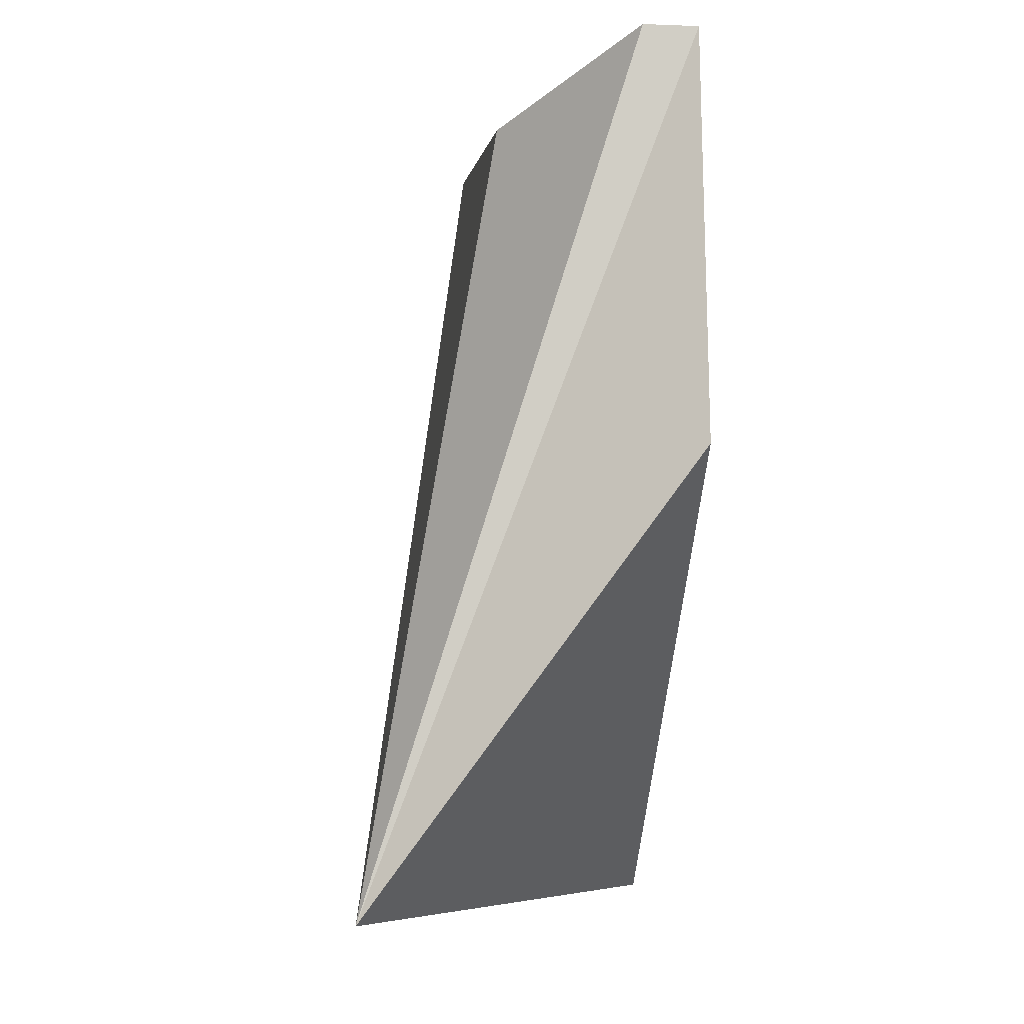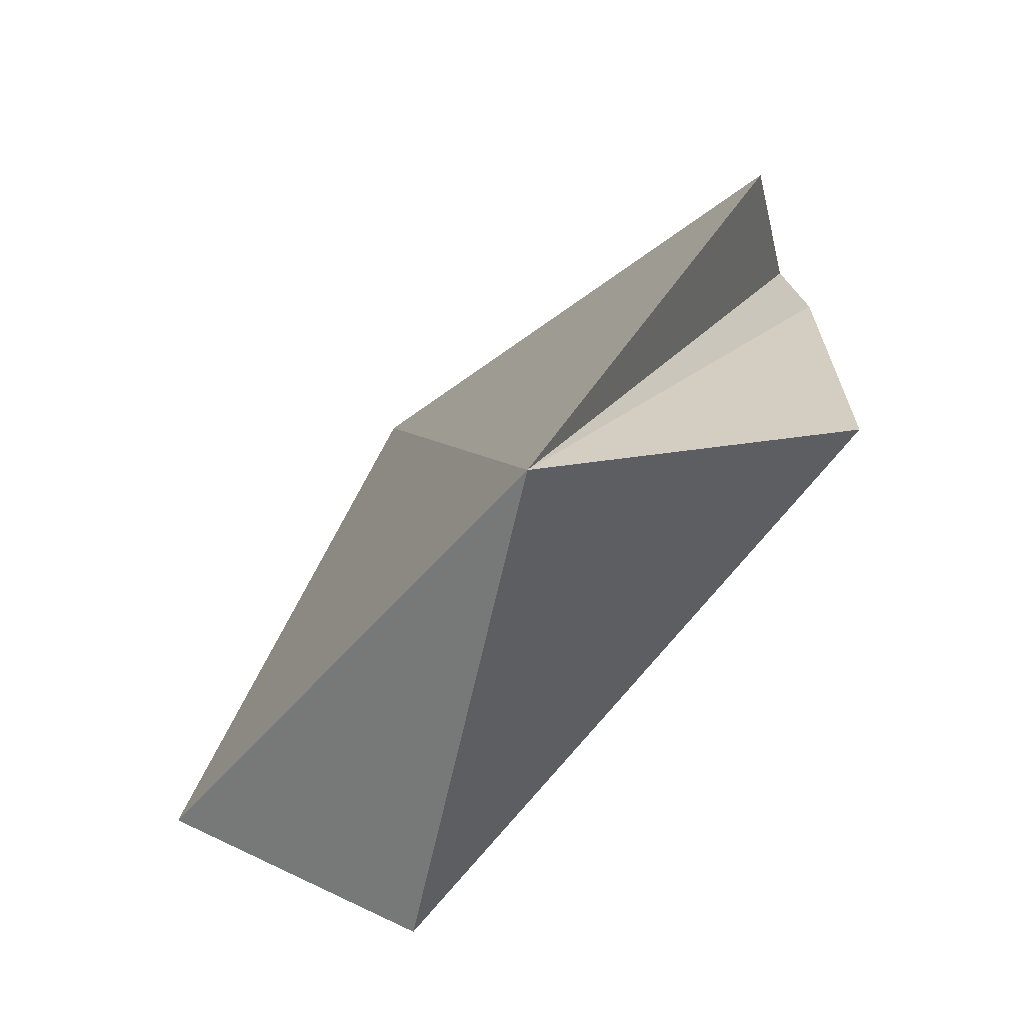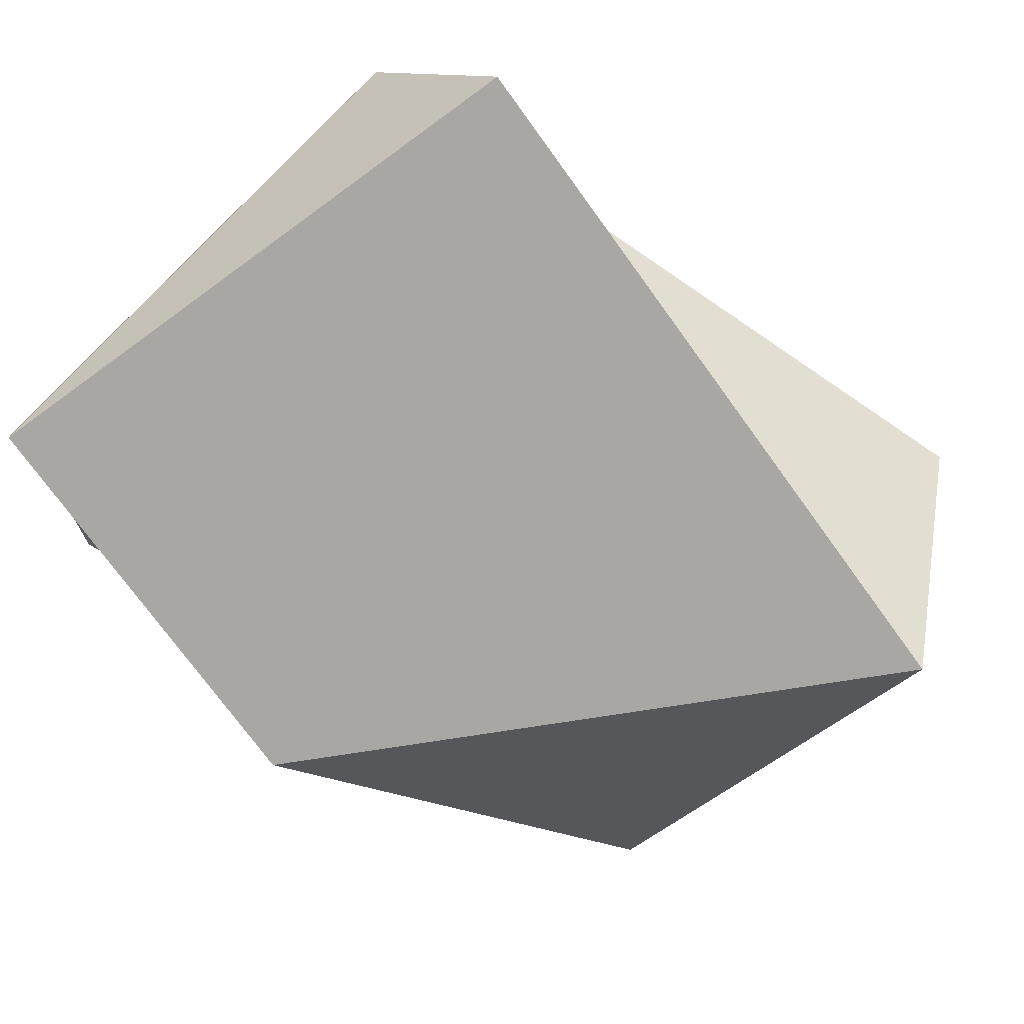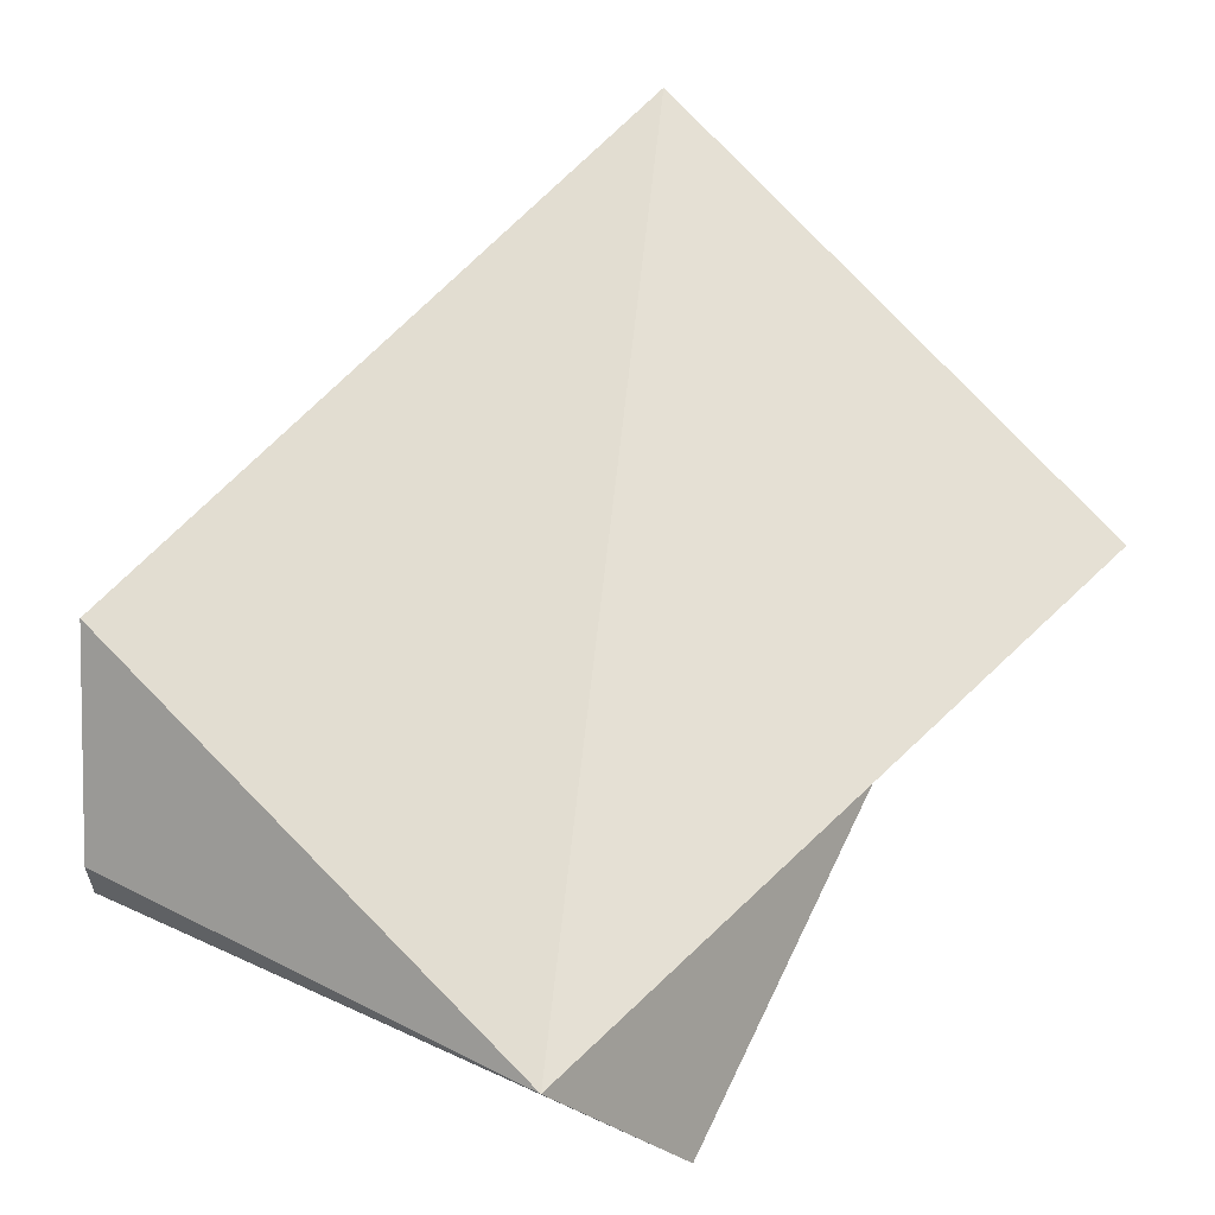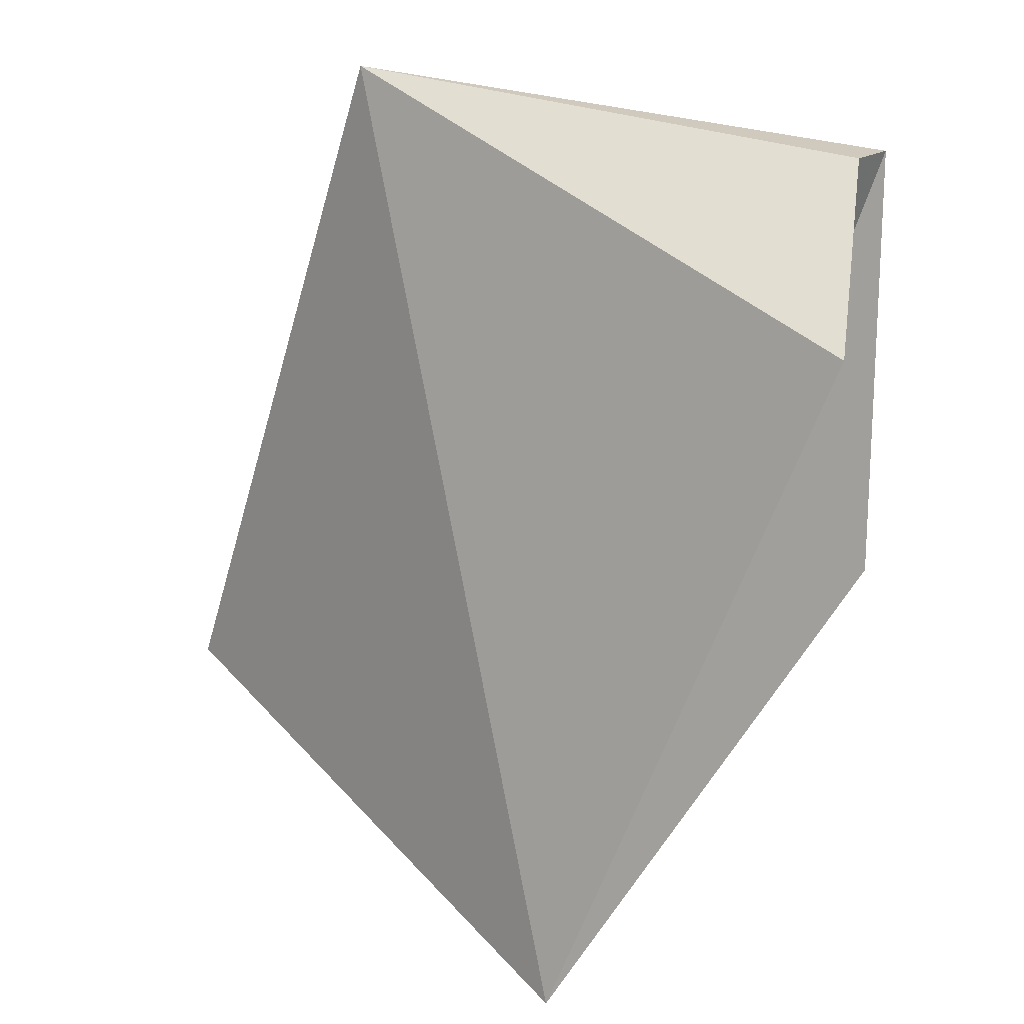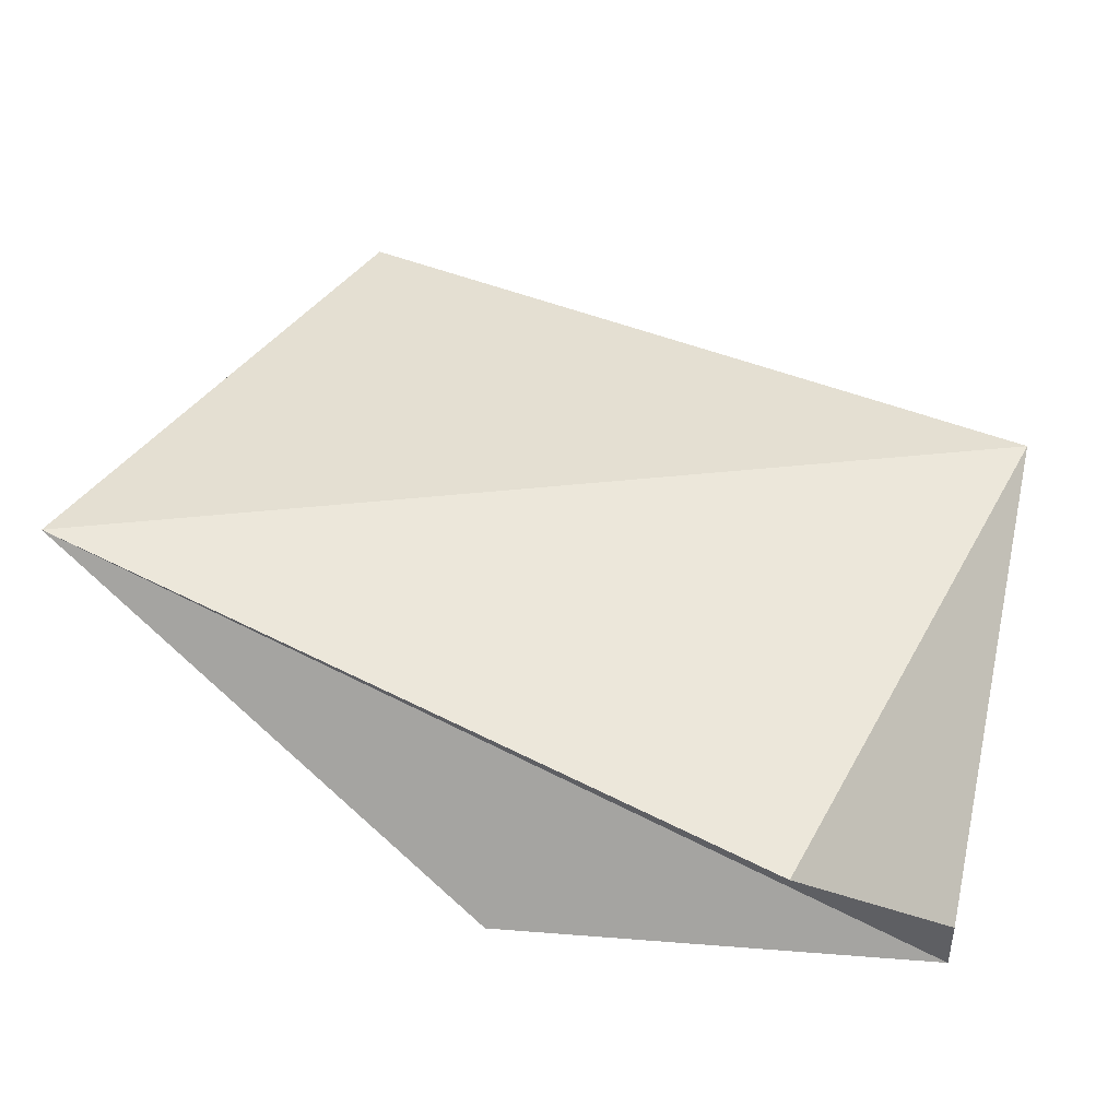
<metadata>
{"format":"obj","ext":"obj","renderer":"f3d","projection":"perspective","resolution":1024,"background":"white","views":[{"elev":-18.2,"azim":-94.4,"up":"+Z"},{"elev":-68.1,"azim":-138.2,"up":"+Z"},{"elev":-74.6,"azim":36.0,"up":"+Y"},{"elev":59.2,"azim":25.3,"up":"+Y"},{"elev":18.0,"azim":-143.9,"up":"+Z"},{"elev":45.7,"azim":-84.8,"up":"+Y"}]}
</metadata>
<code>
g Mesh1 Model
v 2638 0 -8897
v 17447 0 -16466
v 17447 0 1709
v 2638 0 1709
f 1 2 3 4
f 4 3 2 1
v 1.474e+04 4960 3326
f 3 5 4
f 3 2 5
f 5 2 3
v 2.086e+04 4960 -1.368e+04
f 6 5 2
f 2 5 6
v 7008 7703 -1.917e+04
f 7 5 6
v 890.7 4960 -2171
v 1.383e+04 4960 2964
f 8 9 5 7
v 2638 1350 1709
f 8 10 9
f 9 10 8
f 9 10 5
f 5 10 9
f 10 4 5
f 5 4 10
f 4 5 3
f 4 10 7
f 7 10 4
f 8 7 10
f 10 7 8
f 7 5 9 8
f 6 5 7
f 6 2 7
f 7 2 6
f 1 7 2
f 2 7 1
f 1 4 7
f 7 4 1

</code>
